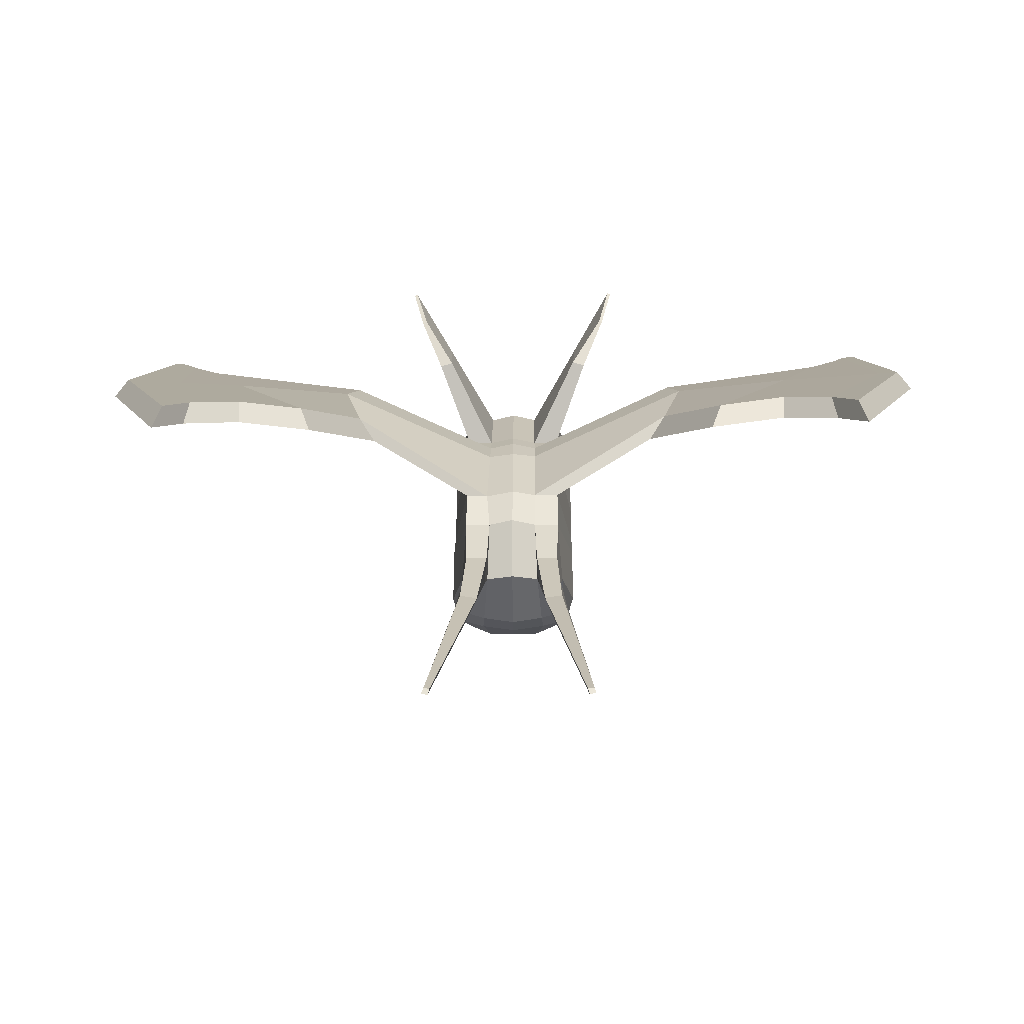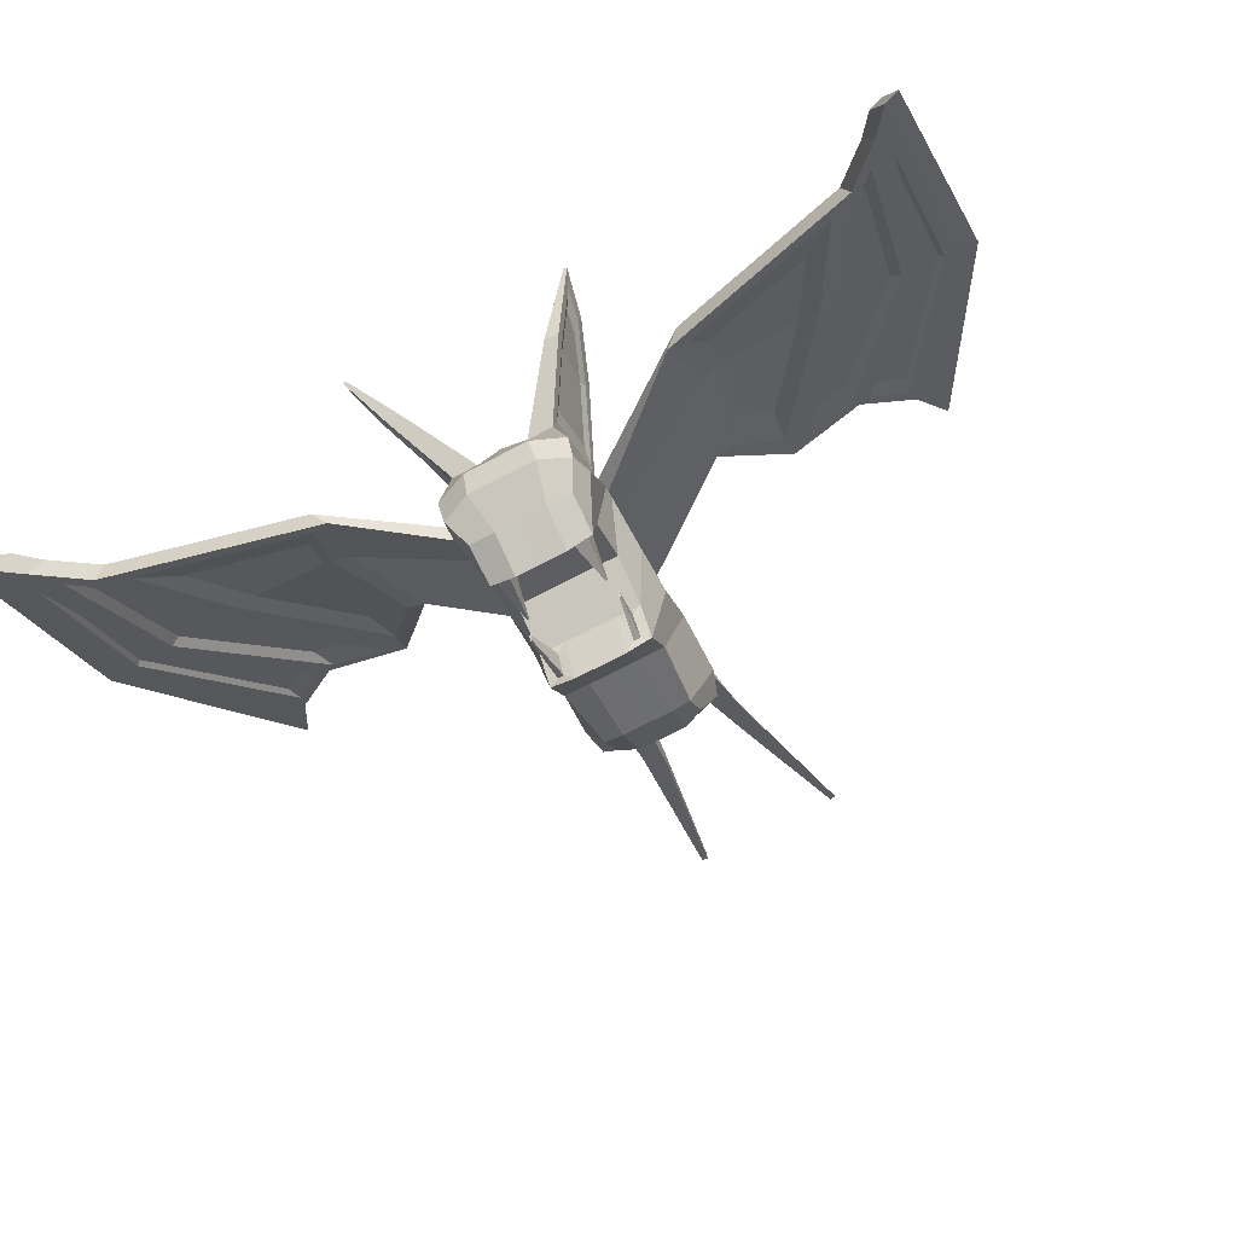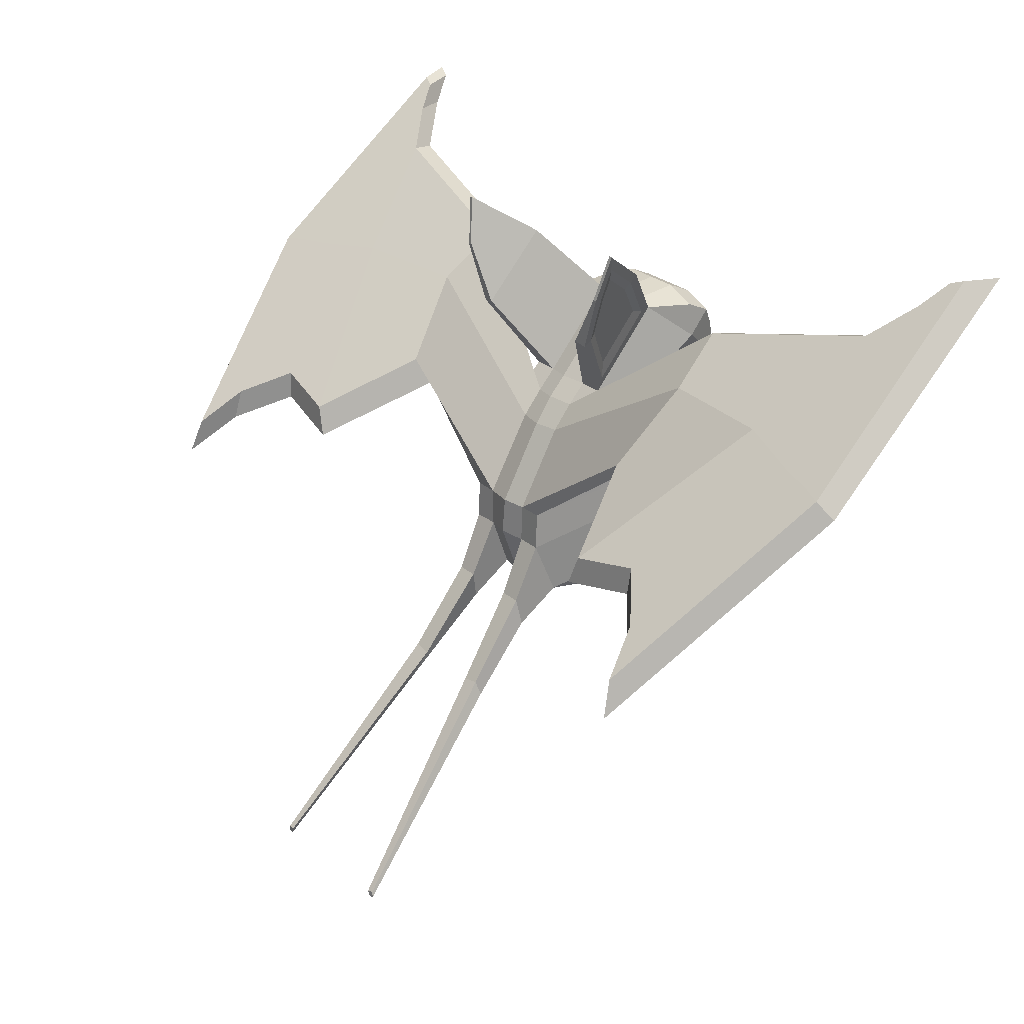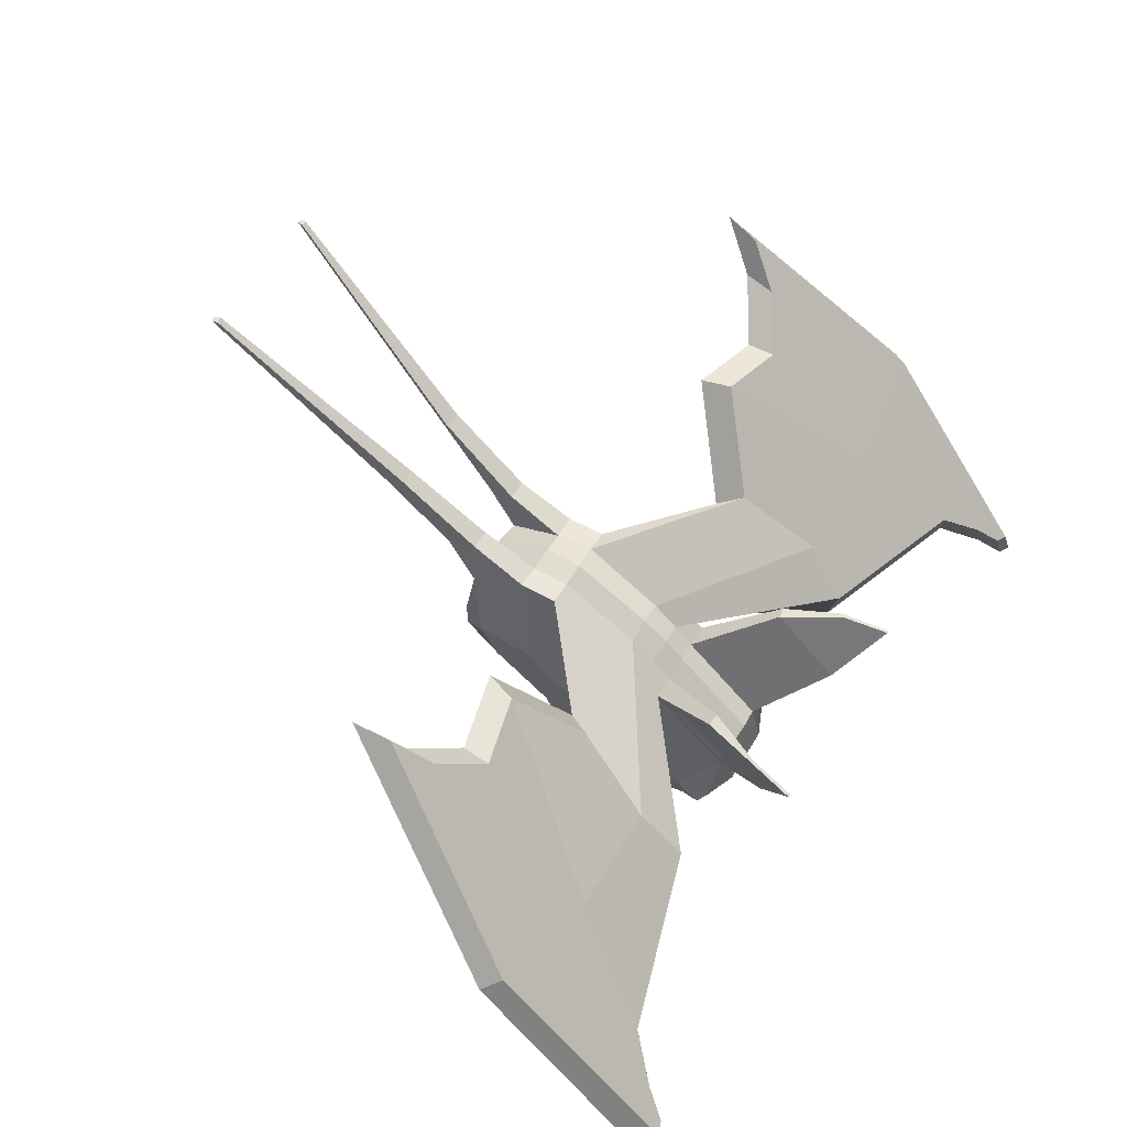
<metadata>
{"format":"obj","ext":"obj","renderer":"f3d","projection":"perspective","resolution":1024,"background":"white","views":[{"elev":-31.5,"azim":0.7,"up":"+Y"},{"elev":-73.5,"azim":-152.6,"up":"+Z"},{"elev":27.7,"azim":51.2,"up":"+Y"},{"elev":53.5,"azim":119.9,"up":"+Z"}]}
</metadata>
<code>
o Plane
v -0.7598 1.572 1.69
v -0.6649 1.478 -0.1743
v -0.6637 1.546 -0.8509
v -0.7626 0.9303 2.297
v -0.6151 0.1785 -0.1897
v -0.7625 -0.3133 2.968
v -0.6128 -0.05562 -0.561
v -0.7625 -0.909 2.991
v -0.7555 -0.4921 0.0738
v -0.83 -1.76 2.656
v -0.6589 -1.472 0.5447
v -0.8533 -1.916 1.831
v -0.6451 -1.844 1.136
v -0.7546 2.139 -0.7894
v -0.962 2.695 -0.1163
v -1.014 1.725 0.5455
v -1.013 2.161 -0.1315
v -1.015 0.6687 0.8287
v -1.016 -0.06183 1.056
v -1.017 -0.6265 1.561
v -1.017 -1.556 1.632
v -0.9036 -1.88 1.484
v -0.946 2.501 -0.5081
v -0.3743 2.139 -0.7886
v -0.4666 1.544 -0.9412
v -0.476 1.494 -0.1824
v -0.5152 0.1575 -0.1784
v -0.4788 2.888 -0.113
v -0.4153 -1.76 2.657
v -0.3762 -0.9022 2.983
v -0.3751 -0.492 0.07481
v -0.3759 -1.471 0.469
v -0.4207 -0.3274 2.959
v -0.3903 0.8961 2.282
v -0.3777 -1.966 1.136
v -0.4826 -2.038 1.831
v -0.5155 -0.03443 -0.6073
v -0.5059 2.694 -0.5049
v -0.5074 -2.002 1.484
v -0.8151 2.77 0.8318
v -0.8308 1.815 1.66
v -0.3774 2.771 0.6323
v -0.3793 1.573 1.691
v -1.316 3.709 1.416
v -1.263 2.725 2.425
v -1.124 3.751 1.451
v -1.071 2.766 2.459
v -1.654 4.095 2.241
v -1.555 3.616 2.344
v -1.72 4.365 2.346
v -1.537 3.644 2.506
v -0.7572 2.771 0.6315
v -1.311 3.593 1.525
v -1.237 2.782 2.274
v -1.767 4.355 2.338
v -1.601 3.618 2.499
v -1.255 3.486 1.601
v -1.198 2.868 2.172
v -0.8772 2.858 1.075
v -0.8868 2.14 1.707
v -1.517 3.869 2.146
v -1.441 3.504 2.225
v -0.7408 -1.783 3.393
v -0.7995 -2.214 3.317
v -0.4409 -2.214 3.317
v -0.4116 -1.783 3.393
v -0.802 -2.998 4.306
v -0.8853 -3.202 4.263
v -0.6549 -3.505 4.564
v -0.5361 -3.043 4.313
v -1.199 -5.892 6.826
v -1.23 -5.981 6.821
v -1.137 -5.997 6.824
v -1.114 -5.906 6.828
v -0.7578 1.275 1.972
v -0.7563 0.88 0.2644
v -1.014 1.56 0.6229
v -0.38 1.274 1.973
v -0.3762 0.8801 0.2652
v -3.004 2.269 1.742
v -2.619 0.9861 2.781
v -2.625 1.307 2.893
v -2.956 2.479 1.943
v -2.855 2.911 0.9048
v -2.804 3.123 1.124
v -3.277 0.4083 4.008
v -3.462 0.5295 4.36
v -4.824 2.512 2.178
v -5.264 3.556 0.4955
v -5.544 3.855 0.6559
v -4.518 0.7633 4.231
v -5.851 2.37 2.487
v -6.051 4.361 0.1176
v -6.457 2.073 2.444
v -5.203 0.03369 4.72
v -5.215 0.334 4.842
v -6.43 2.319 2.629
v -6.328 4.281 -0.2263
v -6.281 4.687 -0.2425
v -6.959 2.021 2.579
v -5.632 -0.7135 5.682
v -5.53 -0.1764 5.5
v -6.724 2.271 2.726
v -6.686 4.818 -0.8196
v -6.483 4.765 -0.3063
v -2.579 2.966 0.789
v -2.754 2.24 1.706
v -2.371 0.9255 2.768
v -4.6 2.296 1.9
v -3.163 2.281 1.864
v -4.281 2.3 1.975
v -3.064 2.739 1.278
v -2.88 1.389 2.59
v -4.748 3.182 0.9901
v -3.347 0.9735 3.453
v -5.647 3.79 0.2655
v -4.834 2.272 1.979
v -3.306 0.0686 4.412
v -6.377 4.354 -0.3065
v -5.807 2.135 2.278
v -5.002 2.245 2.032
v -5.813 3.764 0.3212
v -3.582 0.228 4.26
v -5.998 3.952 0.1217
v -4.356 0.3977 4.167
v -5.671 2.216 2.338
v -5.003 2.308 2.134
v -5.681 3.566 0.7159
v -3.809 0.6371 3.977
v -5.835 3.722 0.5501
v -4.459 0.7762 3.902
v -6.206 4.363 -0.3421
v -5.981 2.122 2.319
v -4.485 0.3303 4.266
v -6.461 4.73 -0.7469
v -6.63 2.069 2.474
v -5.272 -0.1482 4.947
v -6.151 2.109 2.358
v -4.68 0.3531 4.266
v -6.391 2.137 2.468
v -6.115 2.169 2.39
v -6.324 4.191 -0.009942
v -4.783 0.5882 4.106
v -6.278 4.126 0.06202
v -5.254 0.3007 4.516
v -0.7539 -0.1032 -0.625
v -0.7553 0.2215 -0.08371
v -0.3752 0.2216 -0.08293
v -0.3732 -0.1016 -0.7588
v -0.6622 0.6082 -0.7372
v -0.6628 0.6688 -0.6411
v -0.637 0.6634 -0.6382
v -0.6371 0.6137 -0.7492
v -0.7563 1.473 -0.1007
v -0.7461 1.559 -0.9051
v -0.3766 1.474 -0.1001
v -0.3745 1.554 -1.068
v -0.5899 0.8543 -0.5396
v -0.5897 0.8617 -0.6133
v -0.5805 0.8688 -0.5491
v -0.5682 0.8615 -0.6231
v 0.000572 1.609 1.784
v 0.002071 1.474 -0.1004
v 0.001594 2.808 0.7246
v 0.003176 1.554 -1.068
v 0.00326 0.9033 2.361
v 0.002728 0.2225 -0.08377
v 0.02044 -0.2939 3.051
v 0.003742 -0.1006 -0.7597
v -0.0007 -0.8727 3.083
v 0.002833 -0.4911 0.07375
v -0.000329 -1.761 2.755
v 0.002405 -1.47 0.4678
v 0.000677 -2.117 1.83
v 0.001537 -1.966 1.135
v 0.002501 2.889 -0.113
v 0.003159 2.139 -0.789
v 0.7613 1.573 1.69
v 0.6695 1.48 -0.1752
v 0.6695 1.548 -0.8519
v 0.7615 0.9301 2.297
v 0.6211 0.1802 -0.1918
v 0.7613 -0.3134 2.967
v 0.6198 -0.05372 -0.5632
v 0.7613 -0.9089 2.99
v 0.7613 -0.4903 0.07168
v 0.8295 -1.759 2.654
v 0.6636 -1.47 0.542
v 0.8546 -1.915 1.829
v 0.6482 -1.843 1.134
v 0.7613 2.14 -0.7901
v 0.9676 2.696 -0.1163
v 0.001099 -2.081 1.482
v 0.002955 2.695 -0.5049
v 1.019 1.726 0.5457
v 1.019 2.163 -0.1317
v 1.019 0.6704 0.8277
v 1.019 -0.06023 1.054
v 1.019 -0.6252 1.559
v 1.019 -1.555 1.631
v 0.9058 -1.879 1.482
v 0.9526 2.503 -0.5082
v 0.3808 2.14 -0.7901
v 0.4725 1.545 -0.9425
v 0.4725 1.483 -0.1749
v 0.5211 0.1592 -0.1807
v 0.4839 2.889 -0.1141
v 0.4149 -1.759 2.654
v 0.3808 -0.9089 2.99
v 0.3808 -0.4903 0.07168
v 0.3808 -1.47 0.4655
v 0.3808 -0.3134 2.967
v 0.3876 0.905 2.285
v 0.3808 -1.965 1.133
v 0.4839 -2.037 1.828
v 0.5226 -0.03254 -0.6097
v 0.5121 2.696 -0.506
v 0.5095 -2.001 1.48
v 0.8189 2.769 0.8354
v 0.8291 1.826 1.665
v 0.3808 2.772 0.6312
v 0.3808 1.573 1.69
v 1.318 3.711 1.418
v 1.261 2.725 2.426
v 1.126 3.753 1.452
v 1.069 2.767 2.46
v 1.653 4.096 2.244
v 1.553 3.617 2.346
v 1.719 4.367 2.35
v 1.552 3.629 2.51
v 0.7613 2.772 0.6312
v 1.312 3.594 1.527
v 1.235 2.783 2.276
v 1.766 4.356 2.341
v 1.599 3.619 2.502
v 1.256 3.488 1.602
v 1.198 2.869 2.173
v 0.8801 2.859 1.075
v 0.8879 2.14 1.707
v 1.516 3.87 2.149
v 1.44 3.505 2.227
v 0.739 -1.783 3.391
v 0.798 -2.214 3.315
v 0.4394 -2.214 3.315
v 0.4099 -1.783 3.391
v 0.799 -2.998 4.304
v 0.8824 -3.202 4.261
v 0.6446 -3.508 4.573
v 0.5331 -3.044 4.311
v 1.204 -5.89 6.811
v 1.223 -5.982 6.819
v 1.131 -5.998 6.822
v 1.107 -5.907 6.826
v 0.00023 1.311 2.065
v 0.002171 0.8809 0.2645
v 0.7613 1.274 1.972
v 0.7613 0.8815 0.263
v 1.019 1.562 0.623
v 0.3808 1.274 1.972
v 0.3808 0.8815 0.263
v 3.007 2.272 1.758
v 2.613 0.9864 2.79
v 2.619 1.307 2.903
v 2.958 2.48 1.959
v 2.864 2.914 0.92
v 2.81 3.125 1.139
v 3.26 0.4053 4.021
v 3.447 0.5268 4.375
v 4.819 2.539 2.192
v 5.27 3.567 0.5316
v 5.542 3.872 0.6893
v 4.51 0.767 4.253
v 5.845 2.39 2.521
v 6.052 4.379 0.1572
v 6.45 2.076 2.501
v 5.188 0.03574 4.747
v 5.201 0.3372 4.869
v 6.423 2.333 2.675
v 6.333 4.3 -0.1833
v 6.282 4.708 -0.2015
v 6.952 2.035 2.632
v 5.615 -0.7111 5.708
v 5.512 -0.1738 5.527
v 6.715 2.285 2.776
v 6.747 4.802 -0.7373
v 6.485 4.786 -0.2638
v 2.596 2.969 0.7996
v 2.755 2.244 1.72
v 2.367 0.9256 2.775
v 4.6 2.295 1.937
v 3.164 2.281 1.883
v 4.281 2.298 2.008
v 3.072 2.742 1.295
v 2.873 1.39 2.602
v 4.755 3.188 1.025
v 3.332 0.9712 3.468
v 5.651 3.806 0.3032
v 4.833 2.27 2.019
v 3.289 0.06524 4.424
v 6.383 4.374 -0.2637
v 5.802 2.134 2.329
v 5 2.245 2.073
v 5.818 3.779 0.3613
v 3.565 0.2252 4.275
v 6.004 3.967 0.1635
v 4.342 0.3976 4.189
v 5.665 2.215 2.388
v 5 2.307 2.175
v 5.687 3.577 0.7578
v 3.792 0.6349 3.995
v 5.841 3.735 0.5924
v 4.443 0.7756 3.927
v 6.214 4.38 -0.299
v 5.976 2.121 2.372
v 4.472 0.3309 4.289
v 6.524 4.713 -0.666
v 6.623 2.078 2.528
v 5.256 -0.146 4.974
v 6.144 2.107 2.414
v 4.666 0.3541 4.29
v 6.383 2.136 2.526
v 6.108 2.167 2.446
v 6.329 4.209 0.03393
v 4.769 0.5891 4.132
v 6.284 4.143 0.106
v 5.238 0.3026 4.544
v 0.7613 -0.1012 -0.6269
v 0.7613 0.2233 -0.0855
v 0.3808 0.2233 -0.0855
v 0.3808 -0.09967 -0.7616
v 0.6693 0.6101 -0.7389
v 0.6696 0.6706 -0.6429
v 0.6438 0.6652 -0.64
v 0.6442 0.6156 -0.751
v 0.7613 1.475 -0.1015
v 0.7613 1.553 -0.8945
v 0.3808 1.475 -0.1015
v 0.3808 1.555 -1.069
v 0.5867 0.8635 -0.5518
v 0.5946 0.8629 -0.6144
v 0.5732 0.8558 -0.5407
v 0.5732 0.8626 -0.6243
f 147 146 19 18
f 146 9 20 19
f 9 11 21 20
f 11 13 22 21
f 52 15 23 17
f 36 12 22 39
f 24 14 23 38
f 16 17 155 154
f 77 18 4 75
f 18 19 6 4
f 19 20 8 6
f 20 21 10 8
f 21 22 12 10
f 17 23 14 155
f 157 155 14 24
f 79 76 154 156
f 28 15 52 42
f 29 65 64 10
f 32 11 9 31
f 75 106 85 78
f 39 22 13 35
f 7 150 153 37
f 26 160 161 25
f 29 10 12 36
f 35 13 11 32
f 33 6 8 30
f 38 23 15 28
f 31 9 146 149
f 6 108 107 4
f 76 147 18 77
f 1 52 17 16
f 254 78 34 166
f 171 31 149 169
f 194 38 28 176
f 168 33 30 170
f 175 35 32 173
f 172 29 36 174
f 163 156 157 165
f 169 149 148 167
f 193 39 35 175
f 166 34 33 168
f 173 32 31 171
f 164 42 43 162
f 170 30 29 172
f 176 28 42 164
f 255 79 156 163
f 165 157 24 177
f 177 24 38 194
f 174 36 39 193
f 42 46 47 43
f 44 55 50 46
f 52 44 46 42
f 43 47 45 1
f 48 61 62 49
f 50 55 56 51
f 47 51 56 45
f 49 62 58 54
f 46 50 51 47
f 40 52 1 41
f 53 44 52 40
f 41 1 45 54
f 49 56 55 48
f 48 55 44 53
f 54 45 56 49
f 60 58 57 59
f 58 62 61 57
f 40 59 57 53
f 53 57 61 48
f 54 58 60 41
f 41 60 59 40
f 66 70 69 65
f 30 66 65 29
f 10 64 63 8
f 8 63 66 30
f 67 71 74 70
f 65 69 68 64
f 63 67 70 66
f 64 68 67 63
f 74 71 72 73
f 68 72 71 67
f 70 74 73 69
f 69 73 72 68
f 167 148 79 255
f 162 43 78 254
f 154 76 77 16
f 43 1 75 78
f 148 147 76 79
f 16 77 75 1
f 106 116 90 85
f 109 111 115 86
f 33 82 108 6
f 4 107 106 75
f 34 83 82 33
f 78 85 83 34
f 90 93 92 88
f 83 88 87 82
f 82 87 118 108
f 84 112 114 89
f 85 90 88 83
f 92 97 96 91
f 132 135 99 93
f 116 132 93 90
f 88 92 91 87
f 87 91 134 118
f 137 101 100 136
f 99 105 103 97
f 91 96 137 134
f 93 99 97 92
f 103 100 101 102
f 105 104 100 103
f 135 104 105 99
f 97 103 102 96
f 96 102 101 137
f 136 100 104 135
f 84 106 107 80
f 80 107 108 81
f 109 117 116 89
f 86 118 117 109
f 81 108 118 86
f 89 116 106 84
f 113 115 111 110
f 110 111 114 112
f 81 113 110 80
f 86 115 113 81
f 89 114 111 109
f 80 110 112 84
f 122 116 117 121
f 121 117 118 123
f 124 132 116 122
f 120 133 132 124
f 125 134 133 120
f 123 118 134 125
f 123 129 127 121
f 124 130 126 120
f 127 126 130 128
f 129 131 126 127
f 120 126 131 125
f 122 128 130 124
f 121 127 128 122
f 125 131 129 123
f 119 132 133 138
f 138 133 134 139
f 94 136 135 98
f 95 137 136 94
f 98 135 132 119
f 139 134 137 95
f 95 145 143 139
f 138 141 142 119
f 141 140 144 142
f 143 145 140 141
f 94 140 145 95
f 139 143 141 138
f 119 142 144 98
f 98 144 140 94
f 7 146 147 5
f 5 147 148 27
f 37 149 146 7
f 27 148 149 37
f 153 150 151 152
f 5 151 150 7
f 37 153 152 27
f 27 152 151 5
f 2 154 155 3
f 26 156 154 2
f 3 155 157 25
f 25 157 156 26
f 160 158 159 161
f 2 158 160 26
f 25 161 159 3
f 3 159 158 2
f 328 197 198 327
f 327 198 199 186
f 186 199 200 188
f 188 200 201 190
f 231 196 202 192
f 215 218 201 189
f 203 217 202 191
f 195 335 336 196
f 258 256 181 197
f 197 181 183 198
f 198 183 185 199
f 199 185 187 200
f 200 187 189 201
f 196 336 191 202
f 338 203 191 336
f 260 337 335 257
f 207 221 231 192
f 208 187 243 244
f 211 210 186 188
f 256 259 266 287
f 218 214 190 201
f 184 216 334 331
f 205 204 342 341
f 208 215 189 187
f 214 211 188 190
f 212 209 185 183
f 217 207 192 202
f 210 330 327 186
f 183 181 288 289
f 257 258 197 328
f 178 195 196 231
f 254 166 213 259
f 171 169 330 210
f 194 176 207 217
f 168 170 209 212
f 175 173 211 214
f 172 174 215 208
f 163 165 338 337
f 169 167 329 330
f 193 175 214 218
f 166 168 212 213
f 173 171 210 211
f 164 162 222 221
f 170 172 208 209
f 176 164 221 207
f 255 163 337 260
f 165 177 203 338
f 177 194 217 203
f 174 193 218 215
f 221 222 226 225
f 223 225 229 234
f 231 221 225 223
f 222 178 224 226
f 227 228 241 240
f 229 230 235 234
f 226 224 235 230
f 228 233 237 241
f 225 226 230 229
f 219 220 178 231
f 232 219 231 223
f 220 233 224 178
f 228 227 234 235
f 227 232 223 234
f 233 228 235 224
f 239 238 236 237
f 237 236 240 241
f 219 232 236 238
f 232 227 240 236
f 233 220 239 237
f 220 219 238 239
f 245 244 248 249
f 209 208 244 245
f 187 185 242 243
f 185 209 245 242
f 246 249 253 250
f 244 243 247 248
f 242 245 249 246
f 243 242 246 247
f 253 252 251 250
f 247 246 250 251
f 249 248 252 253
f 248 247 251 252
f 167 255 260 329
f 162 254 259 222
f 335 195 258 257
f 222 259 256 178
f 329 260 257 328
f 195 178 256 258
f 287 266 271 297
f 290 267 296 292
f 212 183 289 263
f 181 256 287 288
f 213 212 263 264
f 259 213 264 266
f 271 269 273 274
f 264 263 268 269
f 263 289 299 268
f 265 270 295 293
f 266 264 269 271
f 273 272 277 278
f 313 274 280 316
f 297 271 274 313
f 269 268 272 273
f 268 299 315 272
f 318 317 281 282
f 280 278 284 286
f 272 315 318 277
f 274 273 278 280
f 284 283 282 281
f 286 284 281 285
f 316 280 286 285
f 278 277 283 284
f 277 318 282 283
f 317 316 285 281
f 265 261 288 287
f 261 262 289 288
f 290 270 297 298
f 267 290 298 299
f 262 267 299 289
f 270 265 287 297
f 294 291 292 296
f 291 293 295 292
f 262 261 291 294
f 267 262 294 296
f 270 290 292 295
f 261 265 293 291
f 303 302 298 297
f 302 304 299 298
f 305 303 297 313
f 301 305 313 314
f 306 301 314 315
f 304 306 315 299
f 304 302 308 310
f 305 301 307 311
f 308 309 311 307
f 310 308 307 312
f 301 306 312 307
f 303 305 311 309
f 302 303 309 308
f 306 304 310 312
f 300 319 314 313
f 319 320 315 314
f 275 279 316 317
f 276 275 317 318
f 279 300 313 316
f 320 276 318 315
f 276 320 324 326
f 319 300 323 322
f 322 323 325 321
f 324 322 321 326
f 275 276 326 321
f 320 319 322 324
f 300 279 325 323
f 279 275 321 325
f 184 182 328 327
f 182 206 329 328
f 216 184 327 330
f 206 216 330 329
f 334 333 332 331
f 182 184 331 332
f 216 206 333 334
f 206 182 332 333
f 179 180 336 335
f 205 179 335 337
f 180 204 338 336
f 204 205 337 338
f 341 342 340 339
f 179 205 341 339
f 204 180 340 342
f 180 179 339 340

</code>
